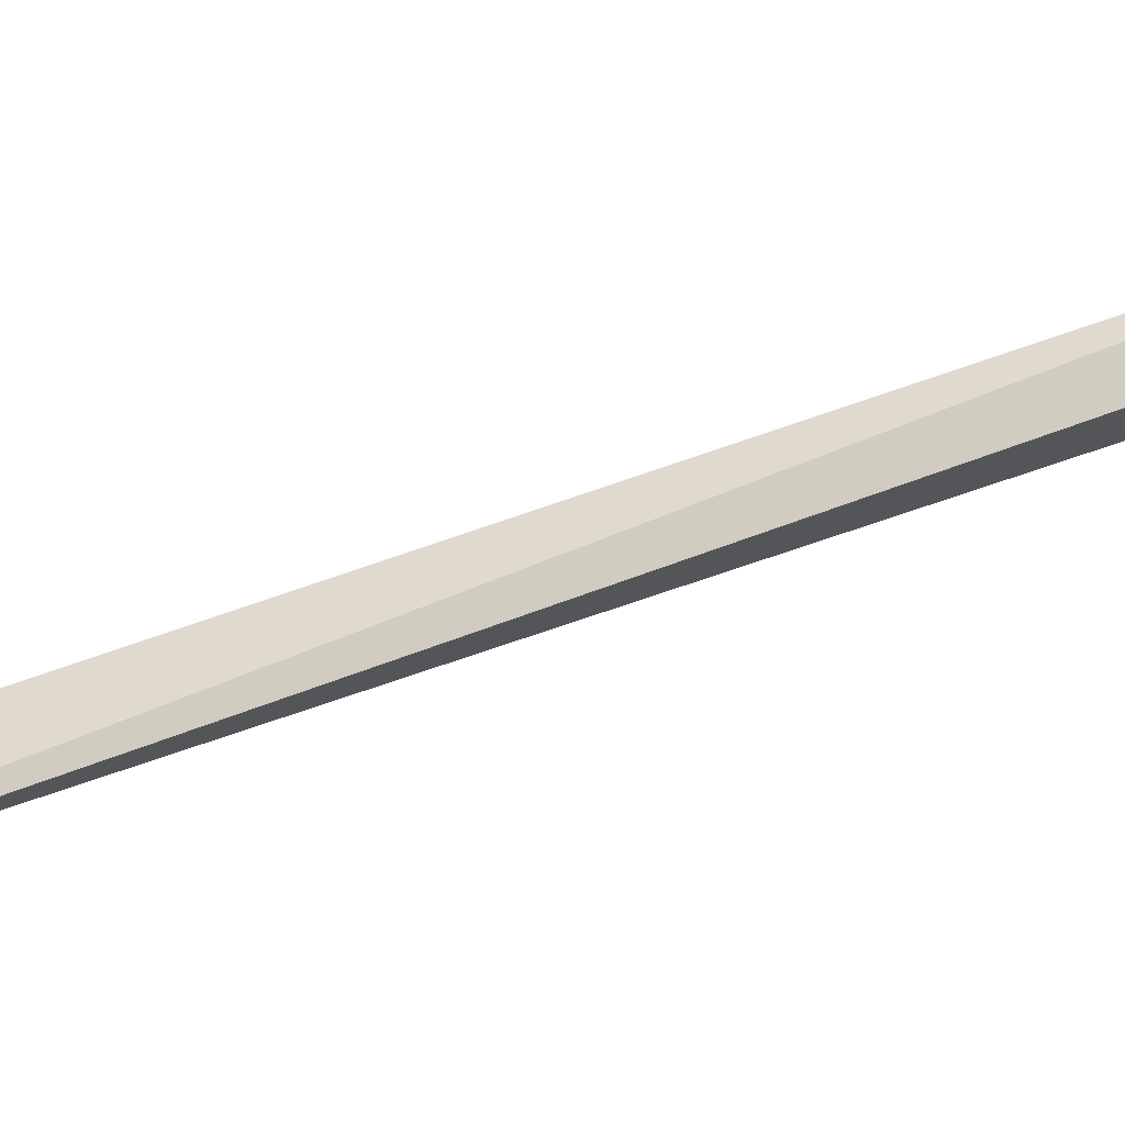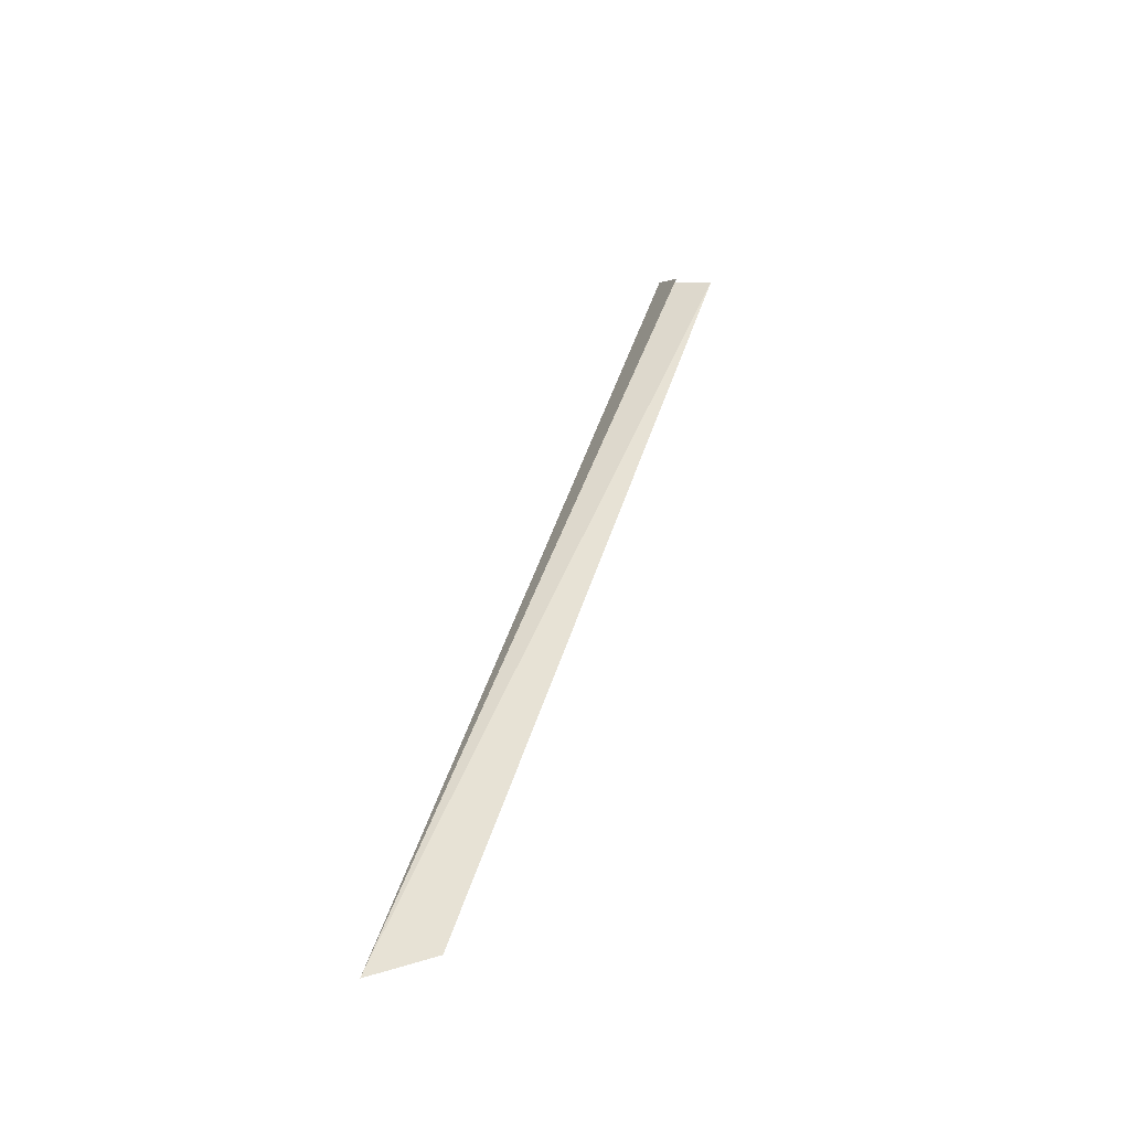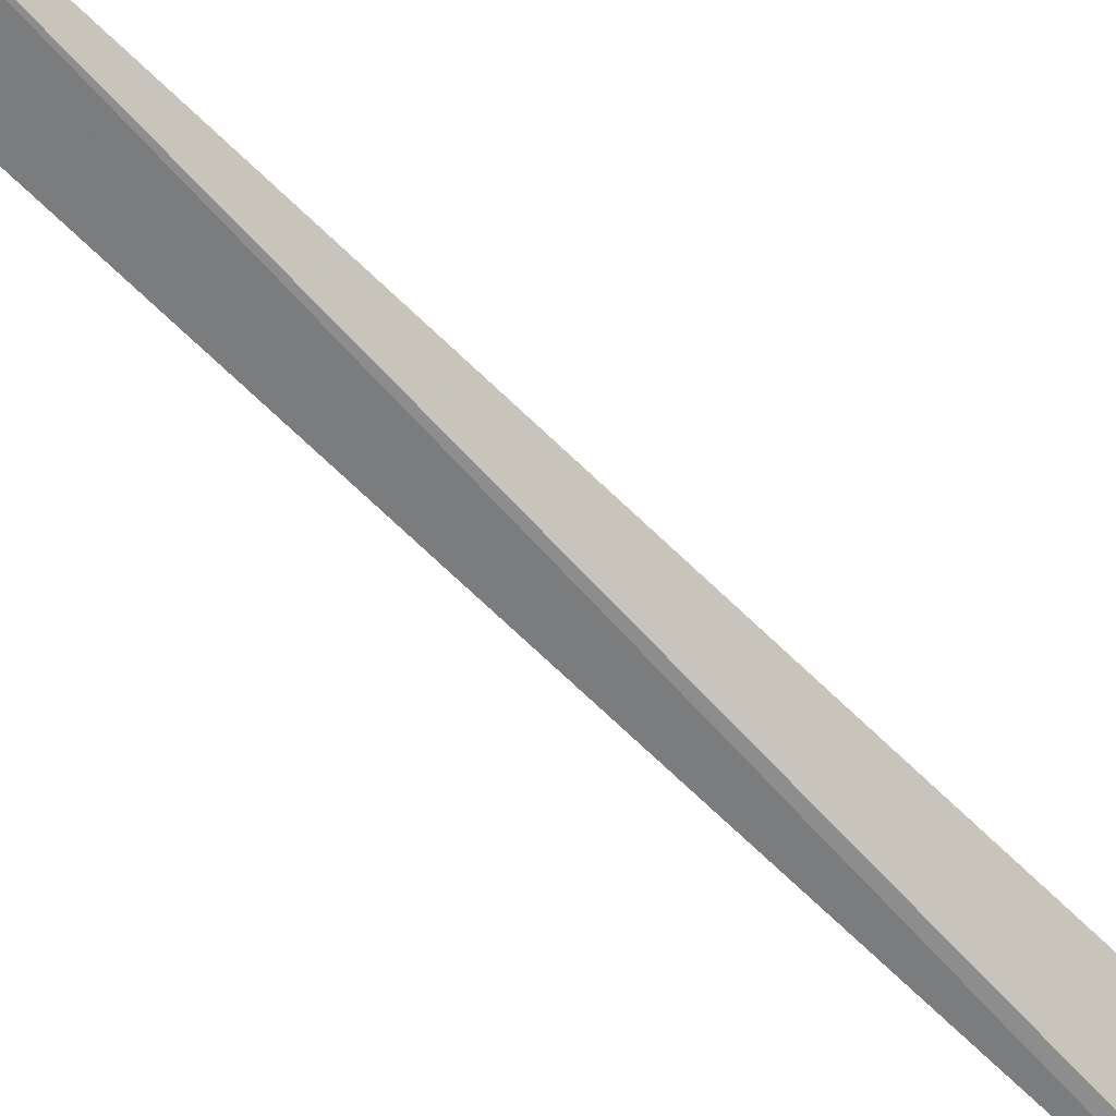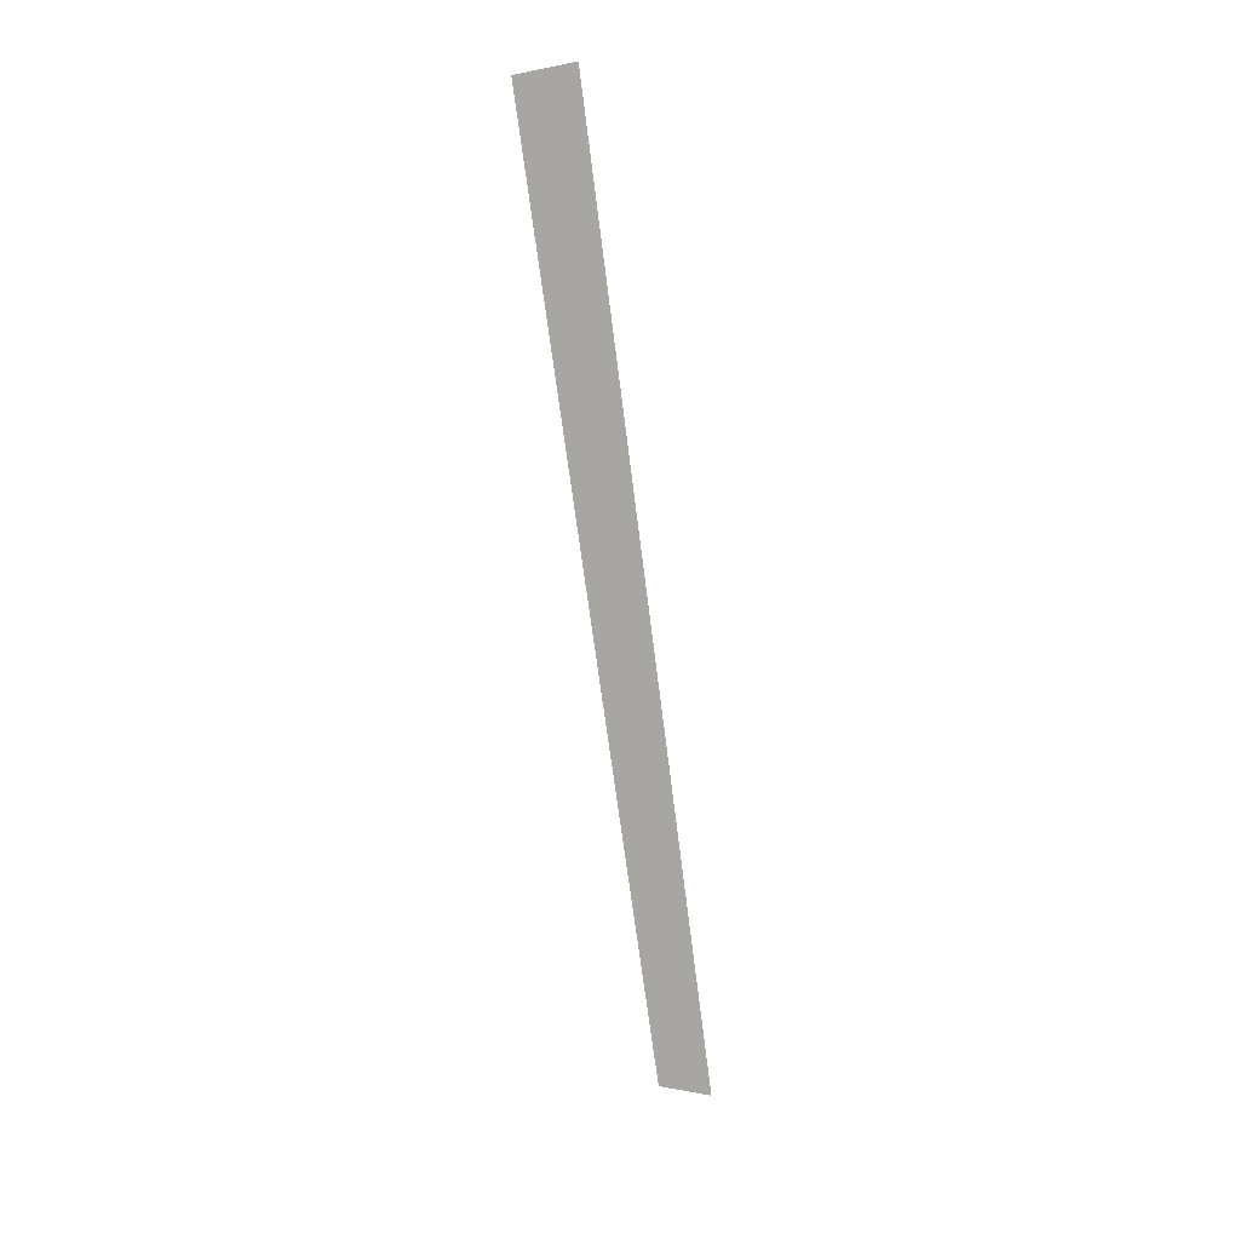
<metadata>
{"format":"obj","ext":"obj","renderer":"f3d","projection":"perspective","resolution":1024,"background":"white","views":[{"elev":16.3,"azim":82.2,"up":"+Z"},{"elev":-37.6,"azim":-157.0,"up":"+Y"},{"elev":-78.8,"azim":57.8,"up":"+Z"},{"elev":1.9,"azim":-18.3,"up":"+Y"}]}
</metadata>
<code>
v  -1.314 15.07 -1.646
v  -1.458 15.11 -1.592
v  -1.917 17.17 -1.115
v  -1.781 17.2 -1.131
v  -1.861 17.09 -1.231
v  -1.727 17.12 -1.241
v  -1.811 17 -1.337
v  -1.998 17.06 -1.228
f 1 2 3 4 5
f 11565 11440 11532 11533
f 78 165 68 71
f 165 164 69 68

</code>
